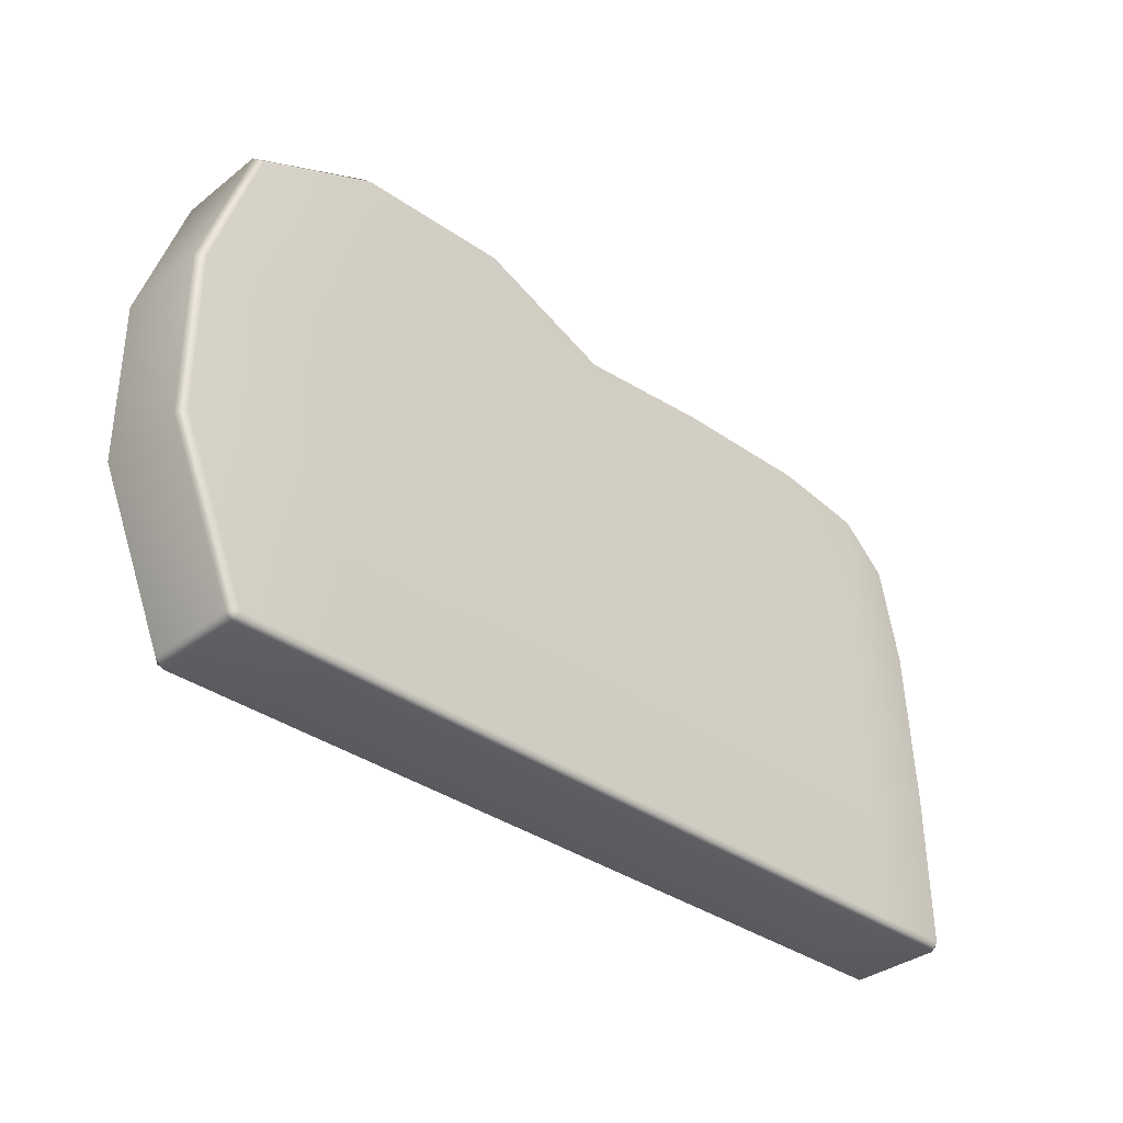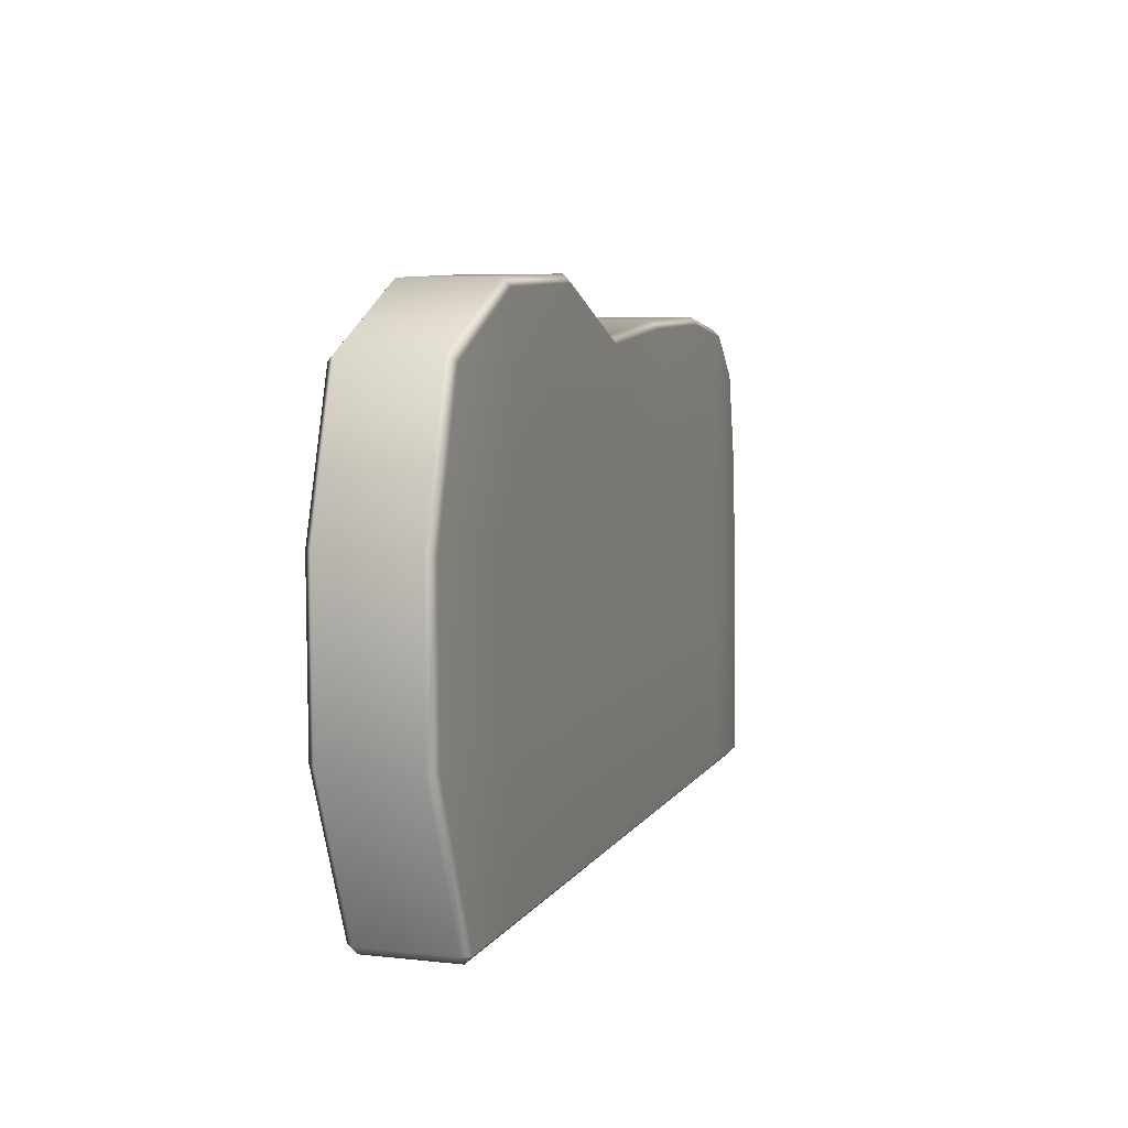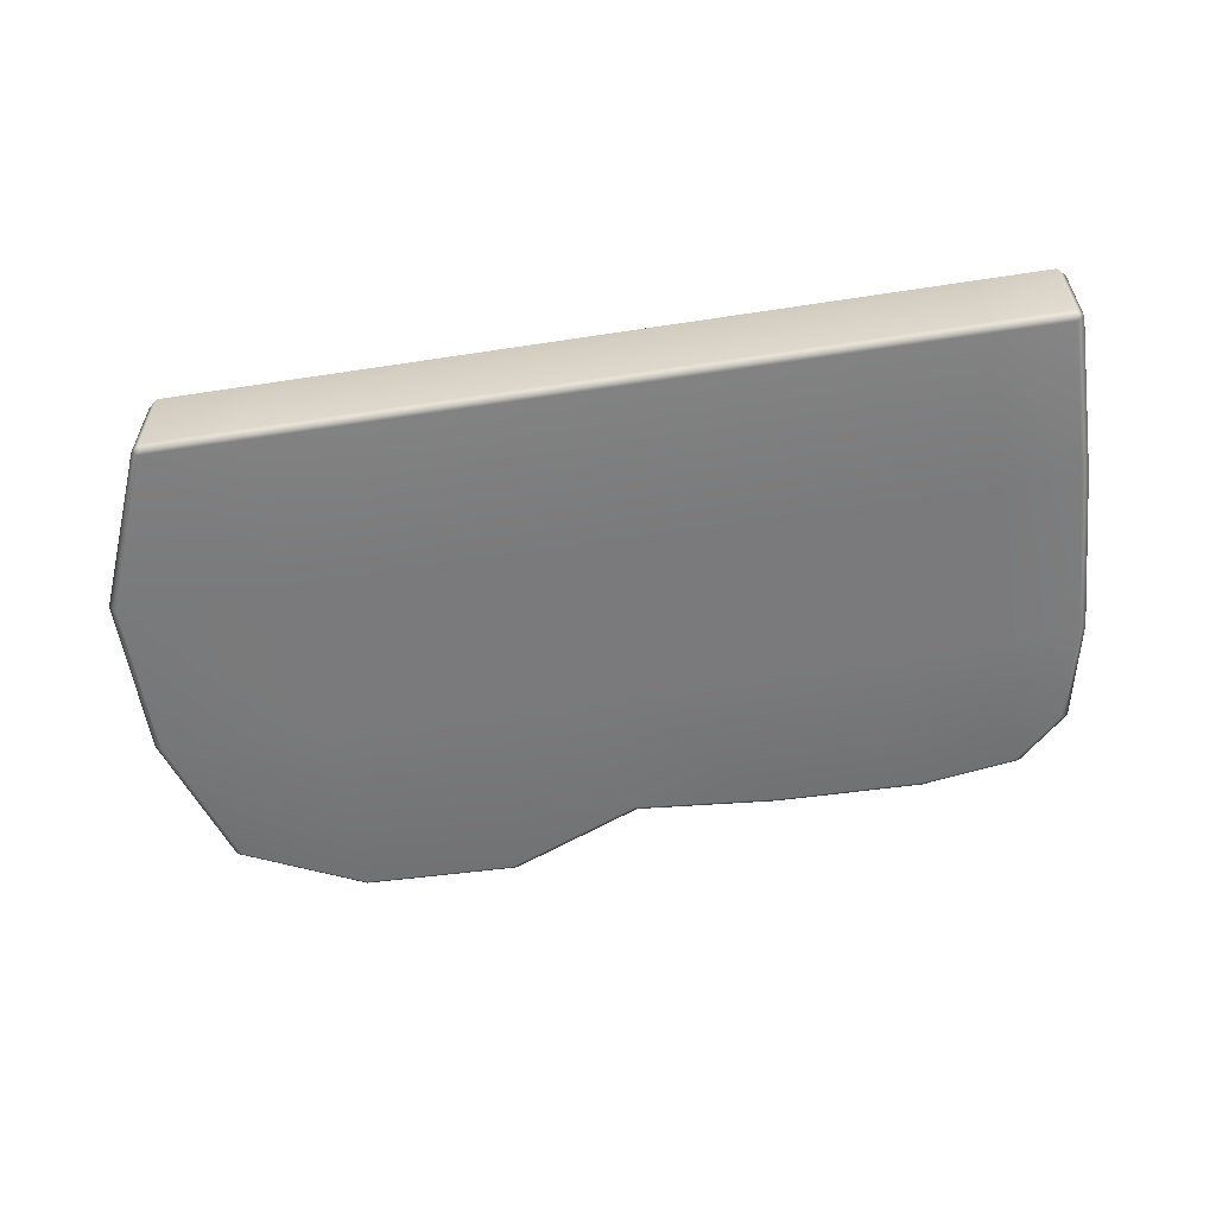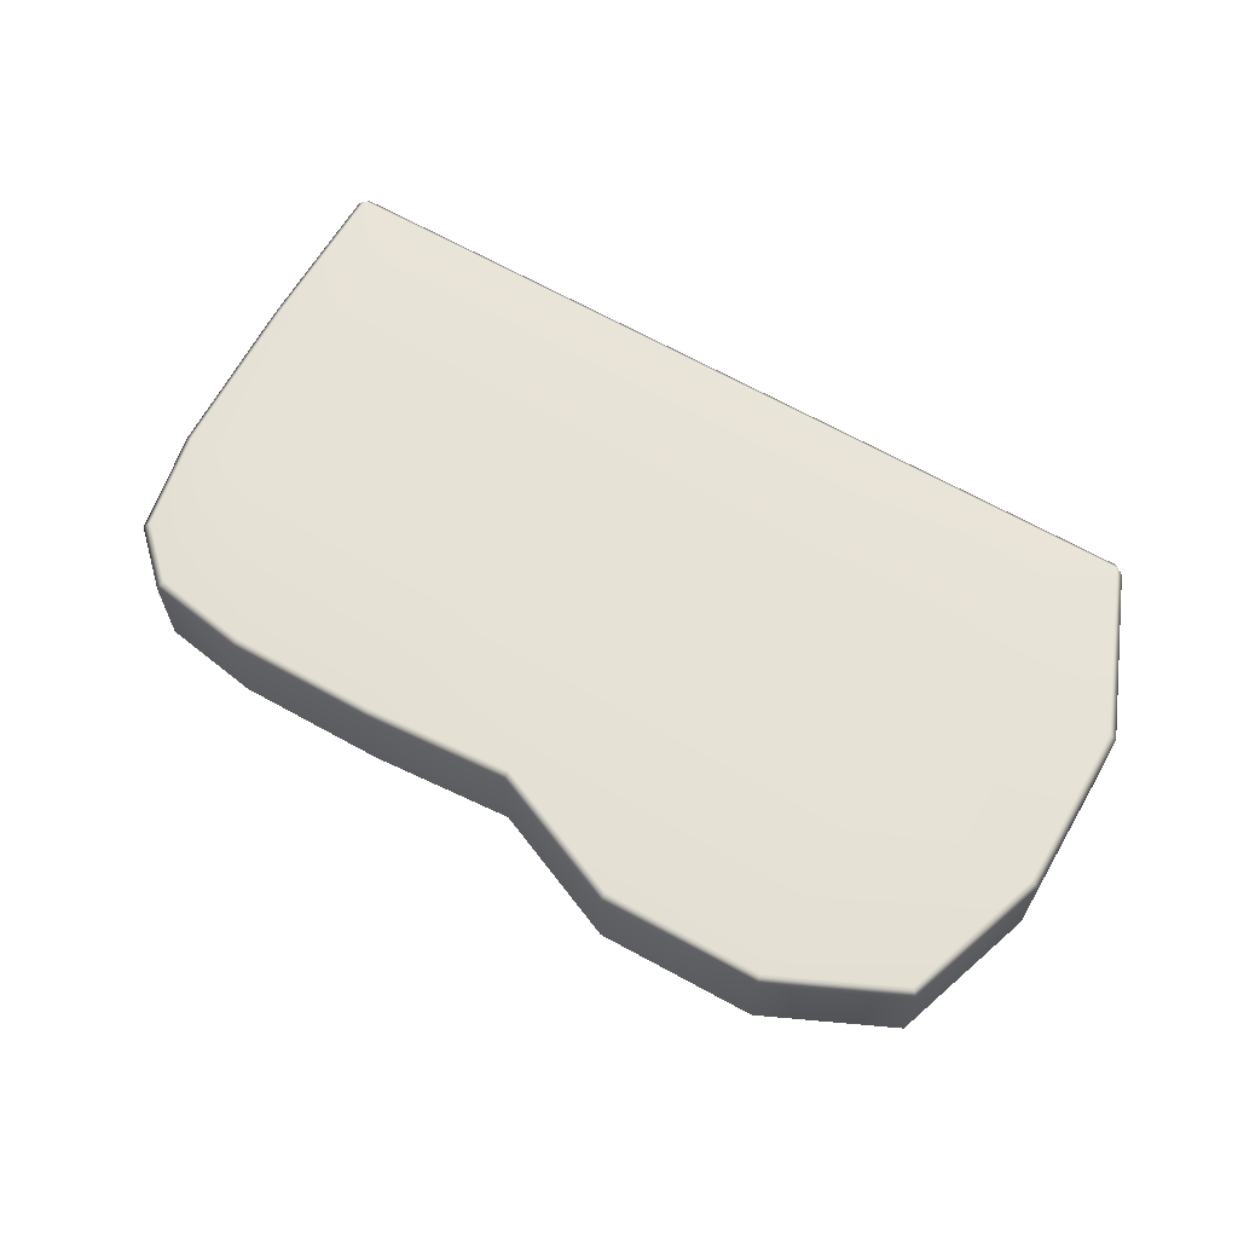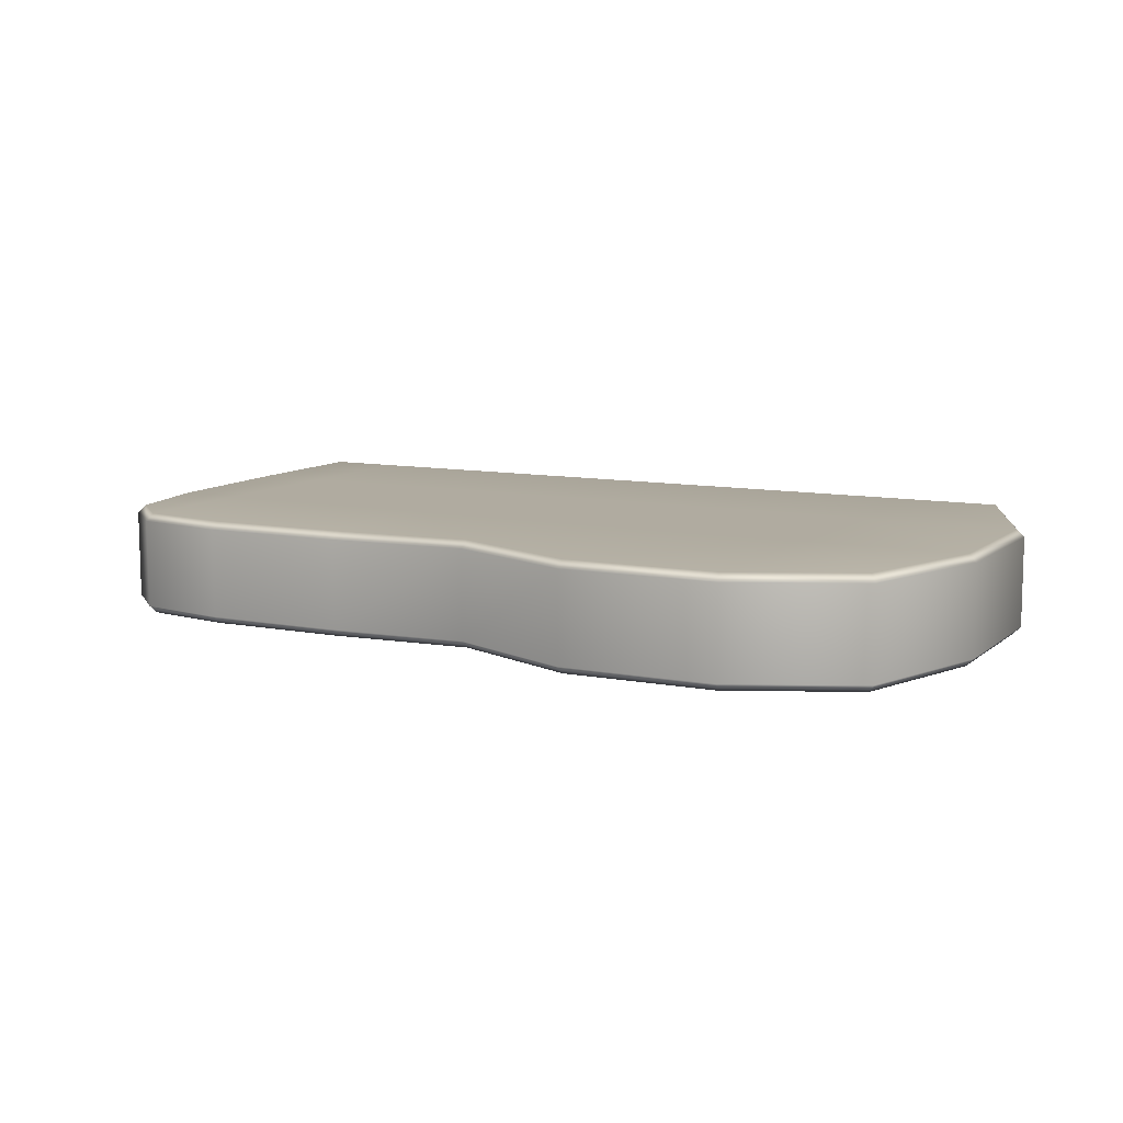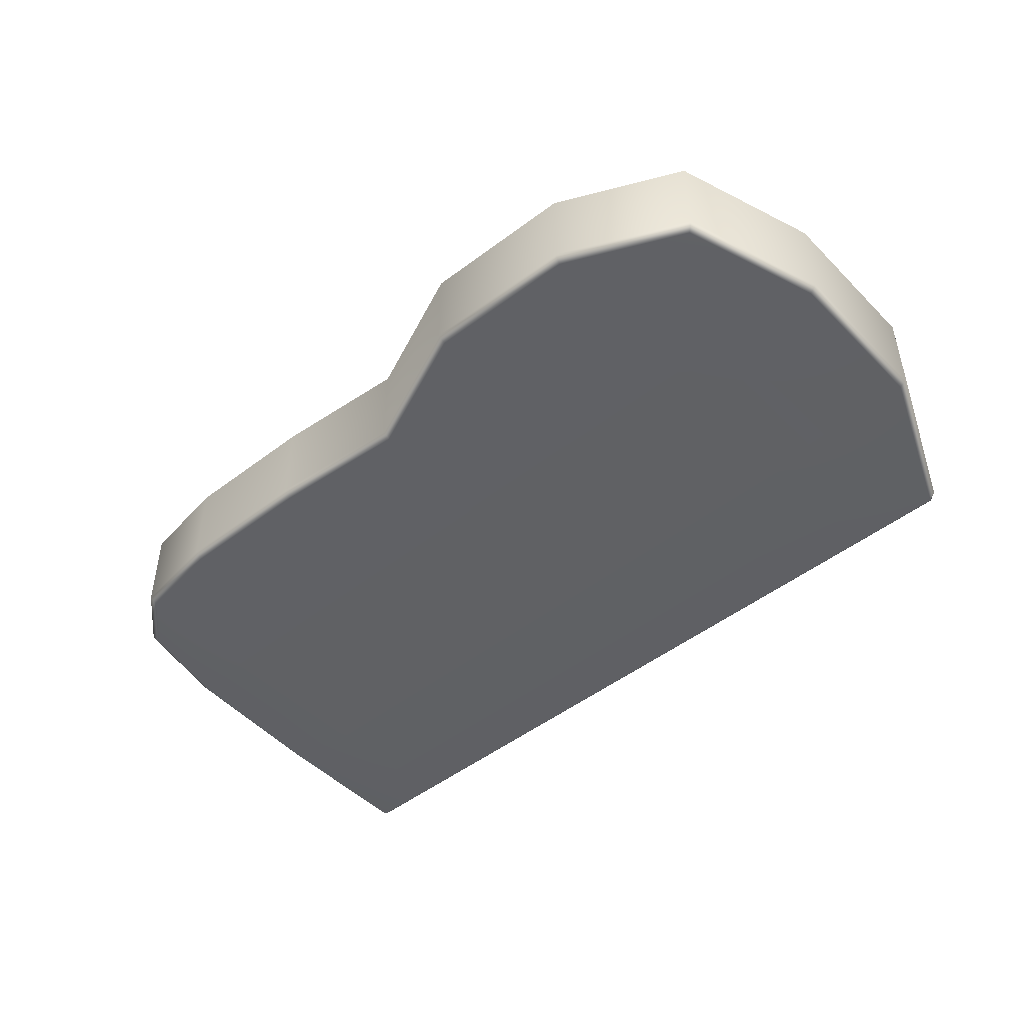
<metadata>
{"format":"obj","ext":"obj","renderer":"f3d","projection":"perspective","resolution":1024,"background":"white","views":[{"elev":-34.7,"azim":-43.9,"up":"+Y"},{"elev":6.9,"azim":-71.8,"up":"+Y"},{"elev":-58.0,"azim":9.0,"up":"+Z"},{"elev":63.2,"azim":-149.6,"up":"+Z"},{"elev":9.6,"azim":-152.1,"up":"+Z"},{"elev":-47.1,"azim":-138.3,"up":"+Z"}]}
</metadata>
<code>
g default
v 0.4762 0.7901 0.1443
v 0.4762 0.3234 0.146
v 0.8746 0.7901 0.1443
v 0.8746 0.3234 0.146
v 1.288 0.7901 0.1443
v 1.288 0.3234 0.146
v 1.288 0.789 -0.1557
v 1.288 0.3224 -0.154
v 0.8746 0.789 -0.1557
v 0.8746 0.3224 -0.154
v 0.4762 0.789 -0.1557
v 0.4762 0.3224 -0.154
v -0.3441 0.7901 0.1443
v 0.09661 0.7901 0.1443
v -0.3441 0.3234 0.146
v 0.09661 0.3234 0.146
v 0.09661 0.789 -0.1557
v -0.3441 0.789 -0.1557
v 0.09661 0.3224 -0.154
v -0.3441 0.3224 -0.154
v 1.563 0.3234 0.146
v 1.563 0.7901 0.1443
v 1.563 0.3224 -0.154
v 1.563 0.789 -0.1557
v -0.6742 1.18 -0.1571
v -0.6922 1.196 -0.1351
v -0.8257 0.7891 -0.1336
v -0.8036 0.7855 -0.1557
v -0.8257 0.3224 -0.1319
v -0.8036 0.3268 -0.154
v -0.6132 -0.1442 -0.1301
v -0.6395 -0.1218 -0.1299
v -0.6178 -0.1219 -0.1524
v -0.6922 1.197 0.1207
v -0.6742 1.181 0.1429
v -0.8257 0.79 0.1222
v -0.8036 0.7866 0.1443
v -0.8257 0.3234 0.1239
v -0.8036 0.3278 0.146
v -0.6178 -0.1208 0.1476
v -0.6394 -0.1209 0.1253
v -0.6132 -0.1433 0.1253
v 1.768 0.79 0.1222
v 1.746 0.7871 0.1443
v 1.795 0.3234 0.1239
v 1.772 0.3226 0.146
v 1.779 -0.1433 0.1255
v 1.801 -0.1209 0.1253
v 1.779 -0.1208 0.1476
v 1.768 0.7891 -0.1336
v 1.746 0.7861 -0.1557
v 1.795 0.3224 -0.1319
v 1.772 0.3216 -0.154
v 1.779 -0.1219 -0.1524
v 1.801 -0.1218 -0.1303
v 1.779 -0.1442 -0.1303
v 0.4727 1.194 0.1429
v 0.4762 1.217 0.1207
v 0.8757 1.228 0.1427
v 0.8746 1.25 0.1206
v 0.4762 -0.1208 0.1476
v 0.4762 -0.1433 0.1255
v 0.8746 -0.1208 0.1476
v 0.8746 -0.1433 0.1255
v 1.286 1.235 0.1427
v 1.288 1.257 0.1205
v 1.288 -0.1208 0.1476
v 1.288 -0.1433 0.1255
v 1.563 1.215 0.1207
v 1.553 1.194 0.1429
v 1.563 -0.1208 0.1476
v 1.563 -0.1433 0.1255
v 1.563 -0.1219 -0.1524
v 1.563 -0.1442 -0.1303
v 1.286 1.234 -0.1573
v 1.288 1.256 -0.1353
v 0.8757 1.227 -0.1573
v 0.8746 1.249 -0.1353
v 1.288 -0.1219 -0.1524
v 1.288 -0.1442 -0.1303
v 0.8746 -0.1219 -0.1524
v 0.8746 -0.1442 -0.1303
v 0.4762 1.216 -0.1351
v 0.4727 1.193 -0.1571
v 0.4762 -0.1219 -0.1524
v 0.4762 -0.1442 -0.1303
v -0.3371 1.34 0.1423
v -0.3423 1.361 0.1202
v 0.09831 1.372 0.1201
v 0.0942 1.35 0.1423
v 0.0942 1.349 -0.1577
v 0.09831 1.371 -0.1357
v -0.3423 1.361 -0.1357
v -0.3371 1.339 -0.1577
v -0.3441 -0.1208 0.1476
v -0.3441 -0.1433 0.1255
v 0.09661 -0.1208 0.1476
v 0.09661 -0.1433 0.1255
v 0.09661 -0.1219 -0.1524
v 0.09661 -0.1442 -0.1303
v -0.3441 -0.1219 -0.1524
v -0.3441 -0.1442 -0.1303
v 1.686 1.069 0.1433
v 1.706 1.08 0.1212
v 1.563 1.214 -0.1351
v 1.553 1.193 -0.1571
v 1.686 1.068 -0.1567
v 1.706 1.079 -0.1346
g FoodLHorn
f 1 2 4 3
f 3 4 6 5
f 5 6 21 22
f 7 8 10 9
f 9 10 12 11
f 14 13 15 16
f 18 17 19 20
f 14 16 2 1
f 11 12 19 17
f 24 23 8 7
f 25 26 93 94
f 26 25 28 27
f 27 28 30 29
f 29 30 33 32
f 31 33 101 102
f 32 31 42 41
f 34 35 87 88
f 35 34 36 37
f 37 36 38 39
f 39 38 41 40
f 40 42 96 95
f 43 44 46 45
f 44 43 104 103
f 45 46 49 48
f 47 49 71 72
f 48 47 56 55
f 50 51 107 108
f 51 50 52 53
f 53 52 55 54
f 54 56 74 73
f 57 58 89 90
f 58 57 59 60
f 60 59 65 66
f 61 62 64 63
f 62 61 97 98
f 63 64 68 67
f 66 65 70 69
f 67 68 72 71
f 69 70 103 104
f 73 74 80 79
f 75 76 105 106
f 76 75 77 78
f 78 77 84 83
f 79 80 82 81
f 81 82 86 85
f 83 84 91 92
f 85 86 100 99
f 88 87 90 89
f 92 91 94 93
f 95 96 98 97
f 99 100 102 101
f 106 105 108 107
f 26 27 36 34
f 27 29 38 36
f 29 32 41 38
f 57 1 3 59
f 2 61 63 4
f 59 3 5 65
f 4 63 67 6
f 65 5 22 70
f 6 67 71 21
f 108 104 43 50
f 43 45 52 50
f 45 48 55 52
f 51 53 23 24
f 53 54 73 23
f 75 7 9 77
f 8 79 81 10
f 77 9 11 84
f 10 81 85 12
f 69 105 76 66
f 76 78 60 66
f 78 83 58 60
f 88 89 92 93
f 90 87 13 14
f 16 15 95 97
f 94 91 17 18
f 20 19 99 101
f 35 37 13 87
f 37 39 15 13
f 39 40 95 15
f 90 14 1 57
f 16 97 61 2
f 84 11 17 91
f 12 85 99 19
f 94 18 28 25
f 18 20 30 28
f 20 101 33 30
f 83 92 89 58
f 93 26 34 88
f 106 107 51 24
f 69 104 108 105
f 21 71 49 46
f 22 21 46 44
f 70 22 44 103
f 23 73 79 8
f 106 24 7 75
f 47 72 74 56
f 72 68 80 74
f 68 64 82 80
f 64 62 86 82
f 62 98 100 86
f 98 96 102 100
f 96 42 31 102
f 31 32 33
f 40 41 42
f 47 48 49
f 54 55 56

</code>
